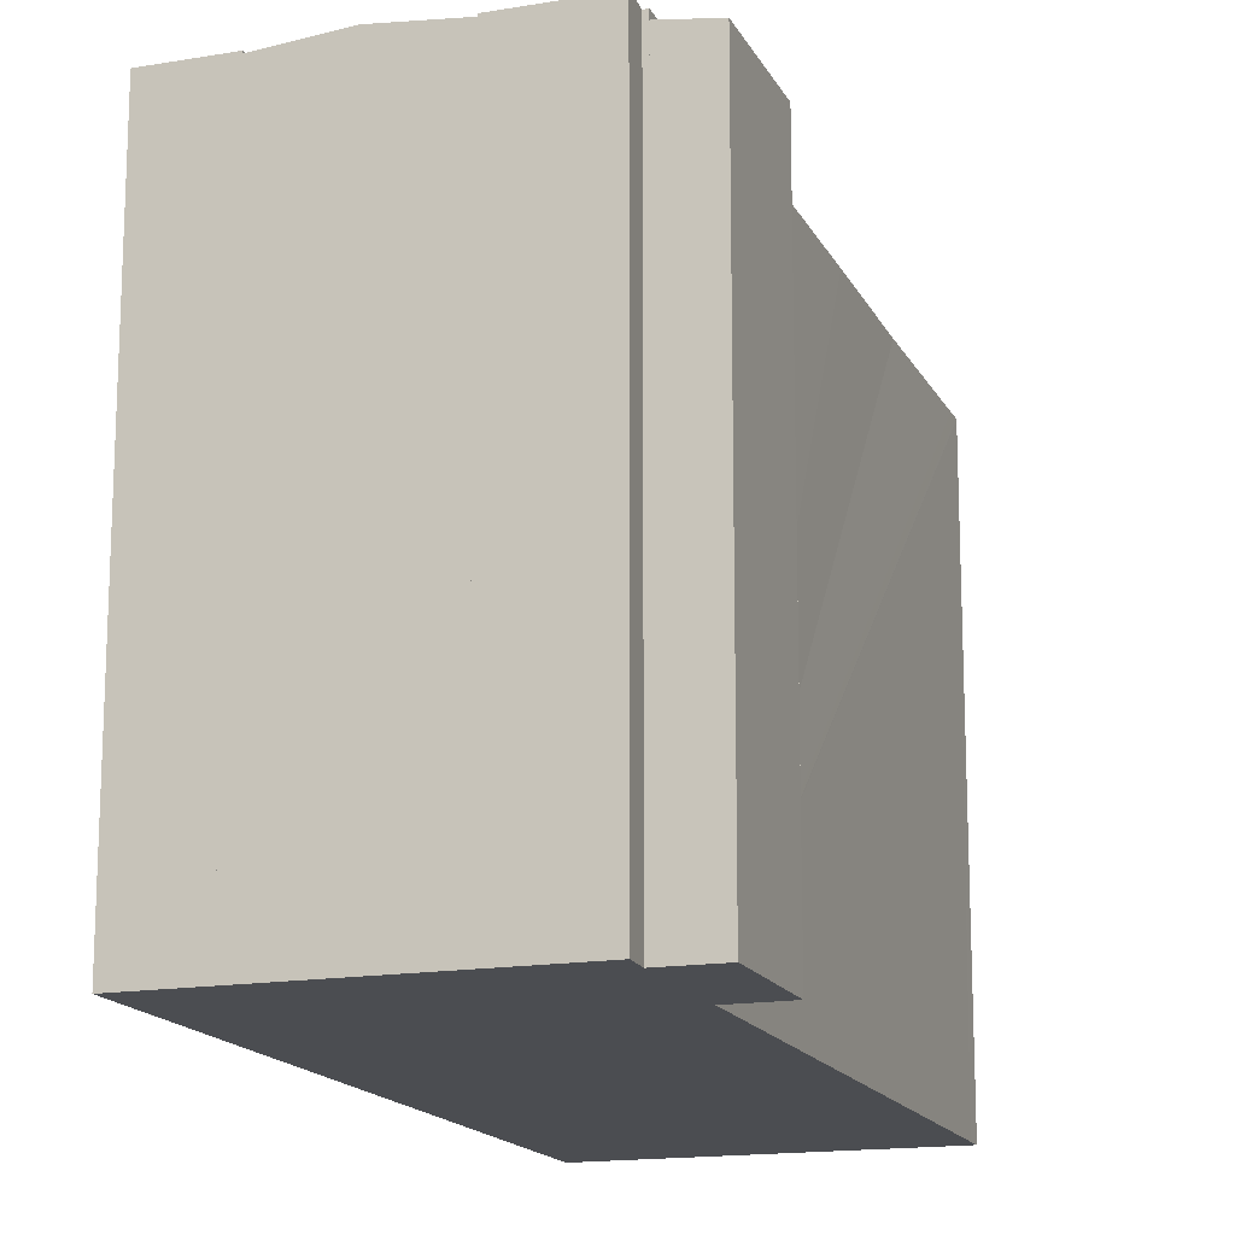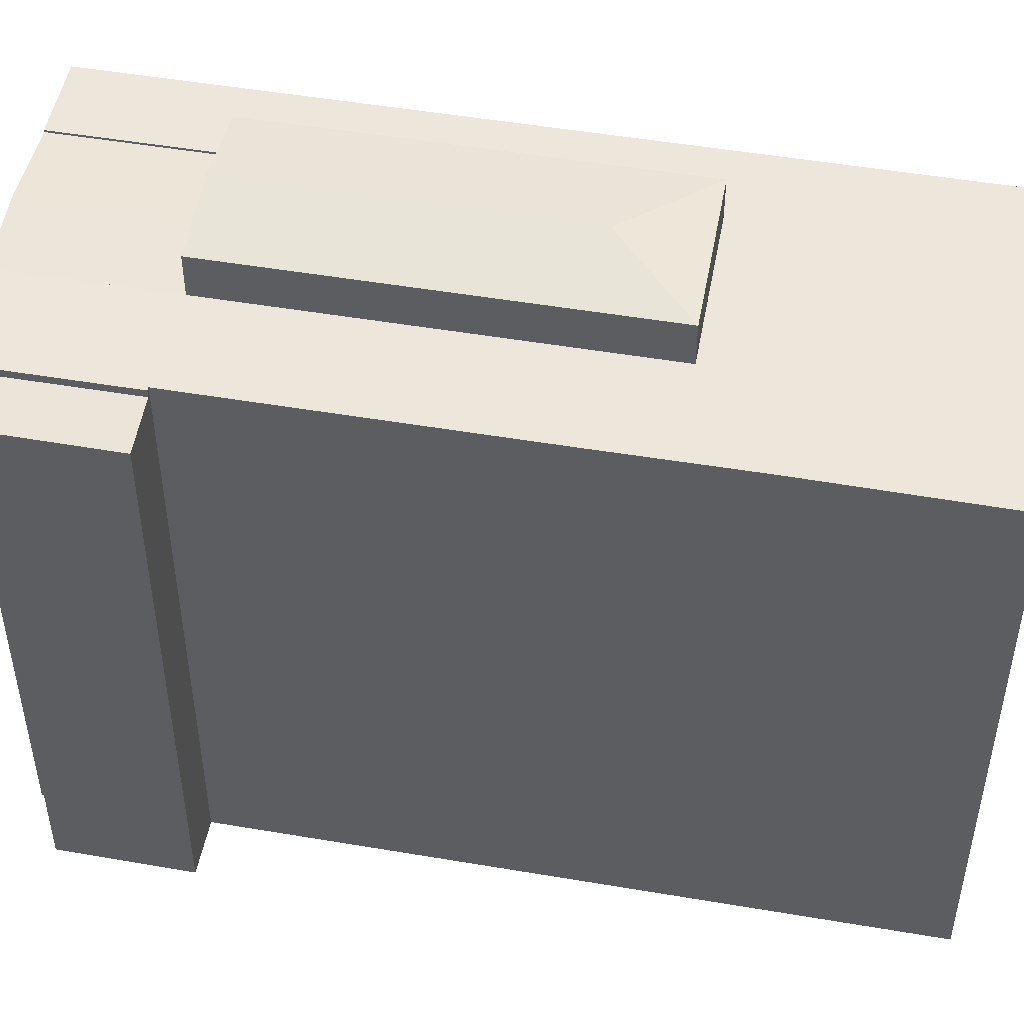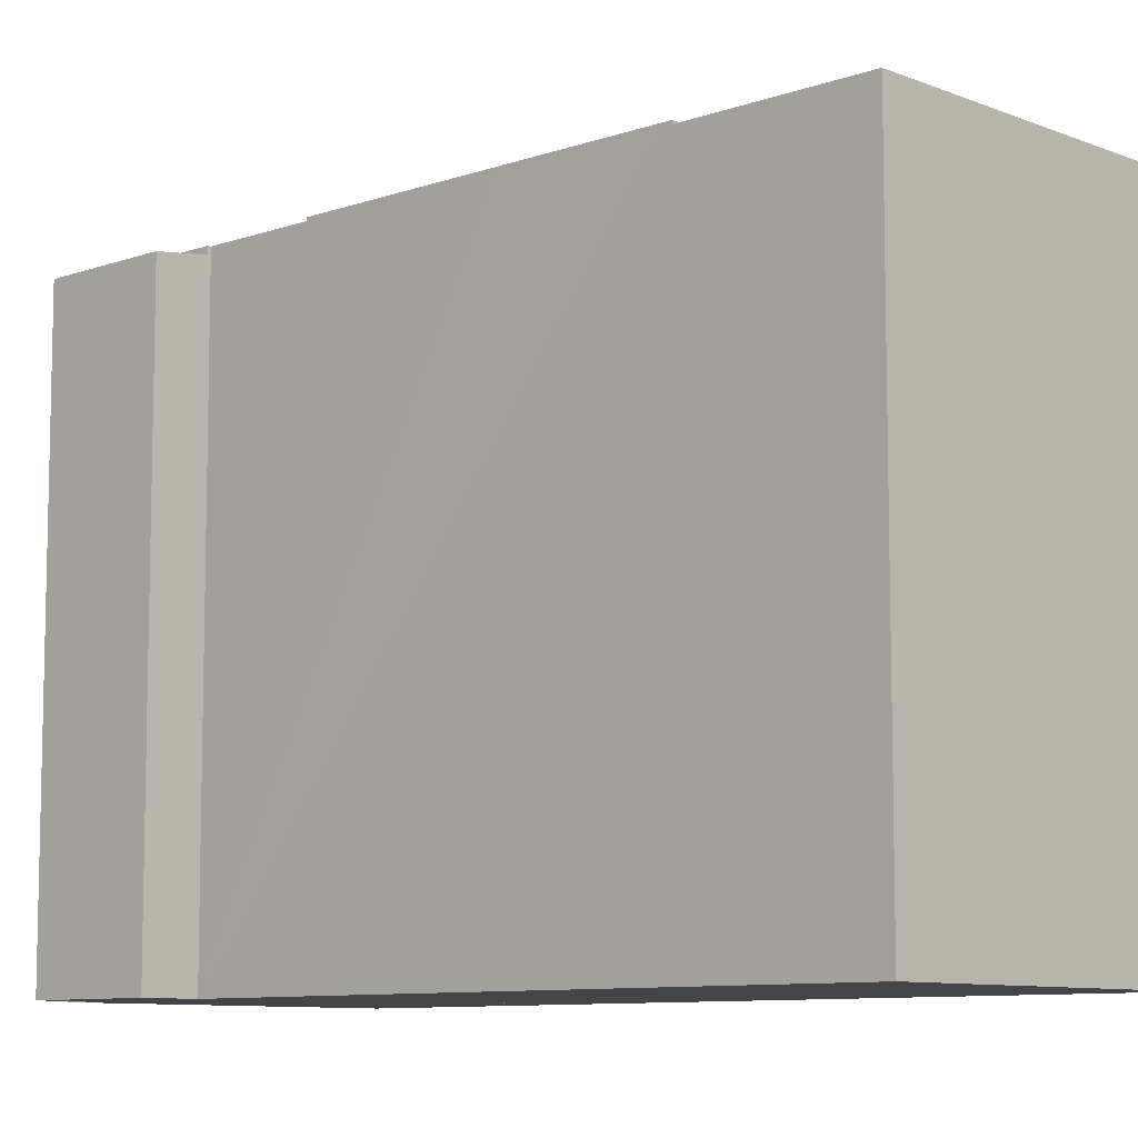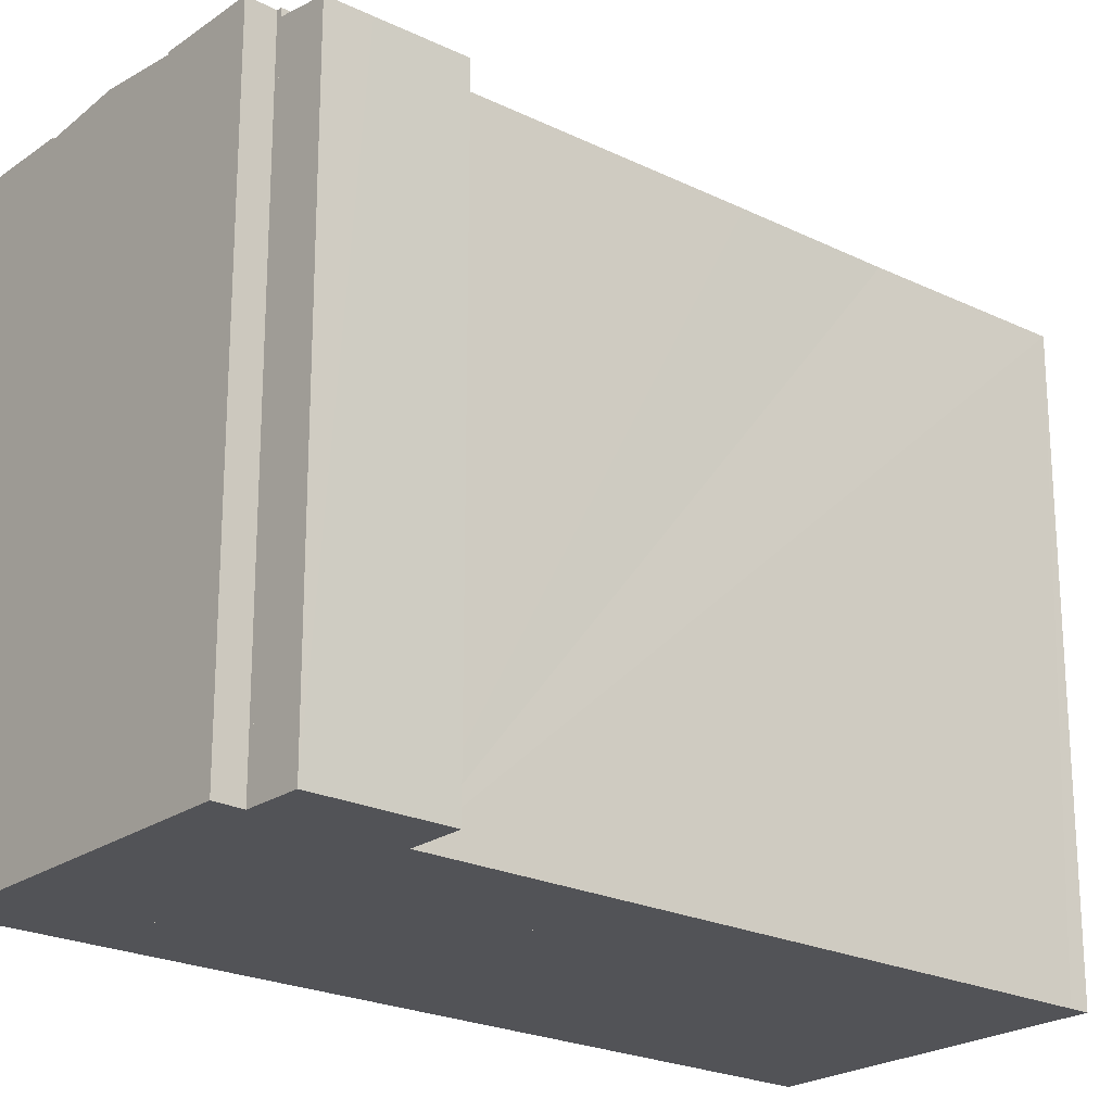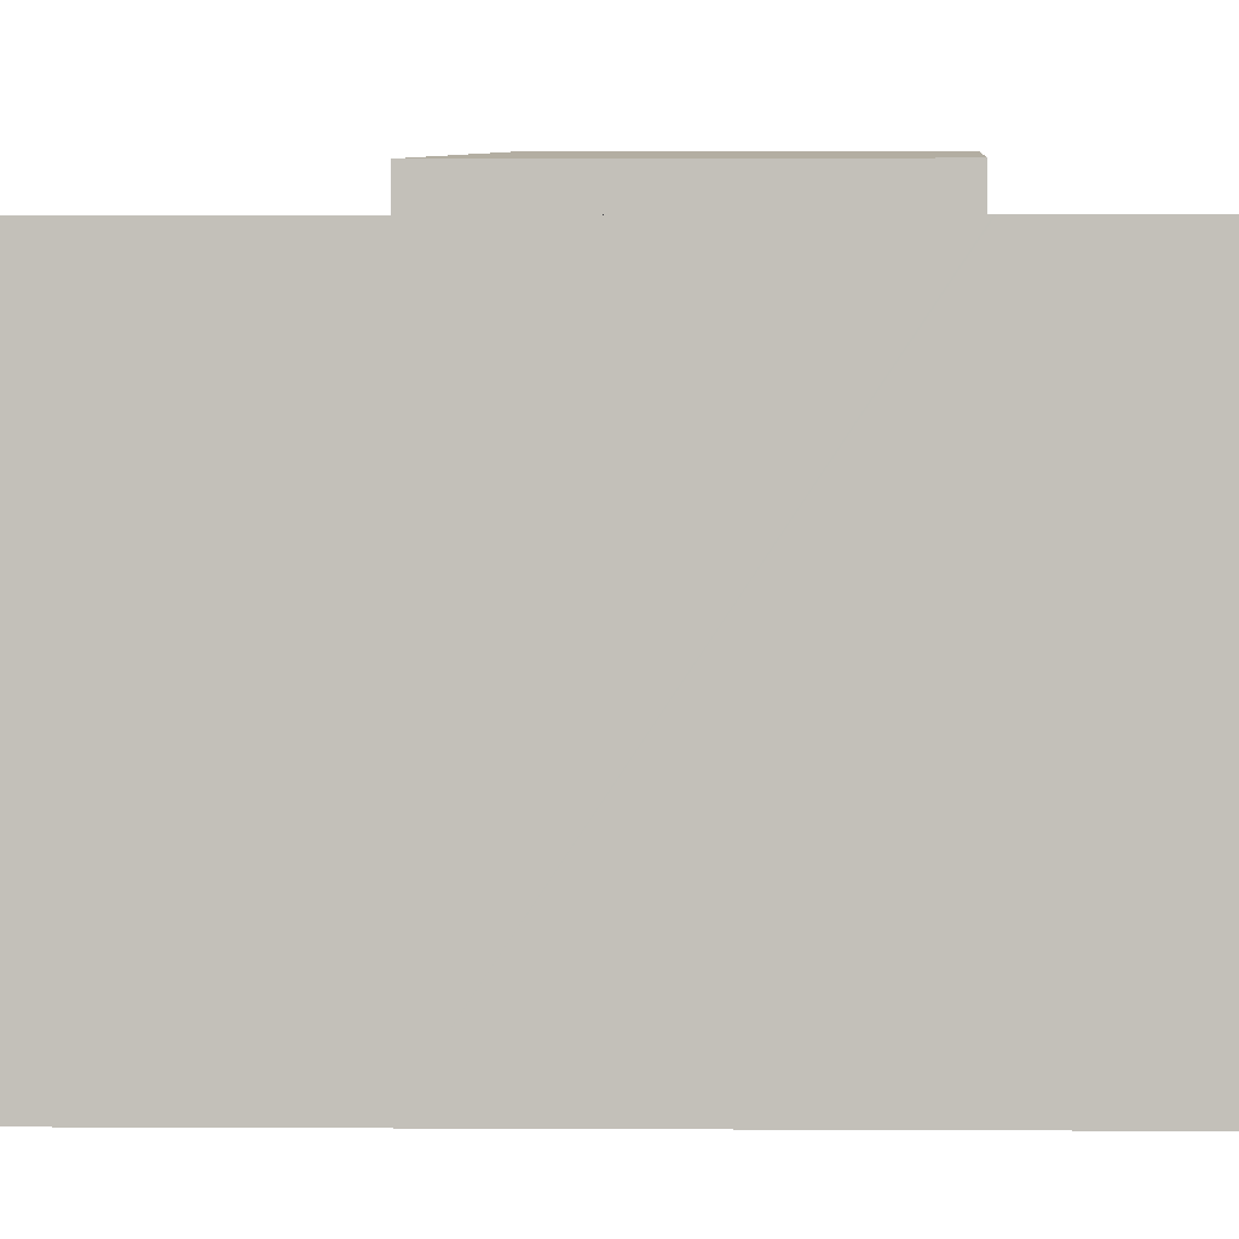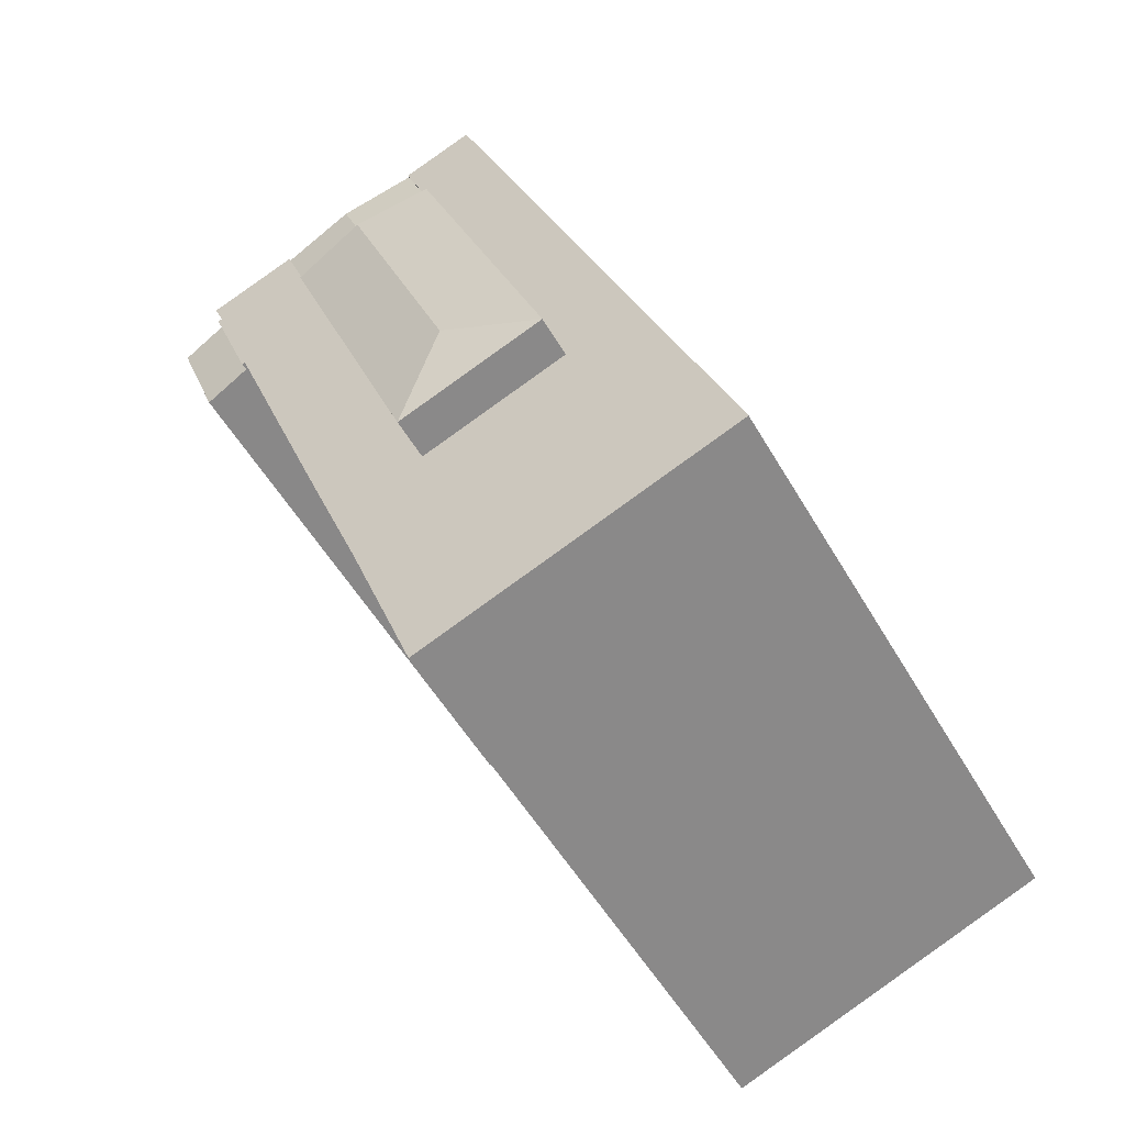
<metadata>
{"format":"obj","ext":"obj","renderer":"f3d","projection":"perspective","resolution":1024,"background":"white","views":[{"elev":-16.0,"azim":39.6,"up":"+Y"},{"elev":50.6,"azim":121.2,"up":"+Y"},{"elev":-8.9,"azim":154.0,"up":"+Y"},{"elev":-22.5,"azim":70.5,"up":"+Y"},{"elev":2.7,"azim":-68.2,"up":"+Y"},{"elev":-53.1,"azim":-150.6,"up":"+Z"}]}
</metadata>
<code>
v  22.34 28.8 26.39
v  21.51 29.16 35.11
v  25.14 28.8 33.78
v  18.71 29.16 27.73
v  17.88 28.8 36.44
v  15.08 28.8 29.06
v  17.88 -2.231e-15 36.44
v  25.14 -2.069e-15 33.78
v  21.51 -2.15e-15 35.11
v  22.34 -1.616e-15 26.39
v  15.08 -1.78e-15 29.06
v  18.71 -1.698e-15 27.73
v  15.46 30.98 8.221
v  18.71 31.53 27.73
v  22.34 30.98 26.39
v  13.22 31.53 13.21
v  15.08 30.98 29.06
v  8.236 30.98 10.98
v  8.236 -6.721e-16 10.98
v  15.46 -5.034e-16 8.221
v  10.56 28.91 27.91
v  8.236 28.91 10.98
v  4.67 28.91 12.34
v  15.08 28.91 29.06
v  11.47 28.91 30.3
v  11.5 28.91 30.38
v  11.74 28.91 31.02
v  17.88 28.91 36.44
v  12.23 28.91 32.32
v  12.33 28.91 32.57
v  14.29 28.91 37.75
v  0.071 28.91 0.188
v  2.9 28.91 -1.106
v  0 28.91 1.77e-15
v  0.085 28.91 0.225
v  3.566 28.91 -1.36
v  5.291 28.91 -2.018
v  10.79 28.91 -4.116
v  15.34 28.91 -5.851
v  15.4 28.91 -5.679
v  15.67 28.91 -4.96
v  18.68 28.91 3.229
v  19.94 28.91 6.513
v  15.46 28.91 8.221
v  22.34 28.91 26.39
v  21.36 28.91 10.22
v  24.74 28.91 19.16
v  25.85 28.91 22.11
v  26.84 28.91 24.73
v  25.14 28.91 33.78
v  26.89 28.91 24.86
v  27.04 28.91 24.8
v  29.09 28.91 30.85
v  29.63 28.91 32.14
v  29.3 28.91 30.77
v  0 0 0
v  0.071 -1.151e-17 0.188
v  0.085 -1.378e-17 0.225
v  4.67 -7.554e-16 12.34
v  10.56 -1.709e-15 27.91
v  14.29 -2.312e-15 37.75
v  11.74 -1.899e-15 31.02
v  11.47 -1.856e-15 30.3
v  11.5 -1.86e-15 30.38
v  12.23 -1.979e-15 32.32
v  12.33 -1.994e-15 32.57
v  29.63 -1.968e-15 32.14
v  29.09 -1.889e-15 30.85
v  29.3 -1.884e-15 30.77
v  27.04 -1.519e-15 24.8
v  26.89 -1.522e-15 24.86
v  26.84 -1.515e-15 24.73
v  15.67 3.037e-16 -4.96
v  15.34 3.583e-16 -5.851
v  21.36 -6.26e-16 10.22
v  25.85 -1.354e-15 22.11
v  24.74 -1.173e-15 19.16
v  19.94 -3.988e-16 6.513
v  18.68 -1.977e-16 3.229
v  15.4 3.477e-16 -5.679
v  5.291 1.236e-16 -2.018
v  10.79 2.52e-16 -4.116
v  3.566 8.328e-17 -1.36
v  2.9 6.772e-17 -1.106
v  27.04 28.54 24.8
v  30.88 28.22 27.91
v  29.41 28.22 23.94
v  29.3 28.53 30.77
v  31.61 28.23 29.89
v  31.61 -1.83e-15 29.89
v  29.41 -1.466e-15 23.94
v  30.88 -1.709e-15 27.91
g defaultobject
f 1 2 3
f 2 1 4
f 5 4 6
f 4 5 2
f 7 2 5
f 2 7 3
f 3 7 8
f 8 7 9
f 8 1 3
f 1 8 10
f 10 4 1
f 4 10 6
f 6 10 11
f 11 10 12
f 11 5 6
f 5 11 7
f 9 10 8
f 10 9 7
f 10 7 12
f 12 7 11
f 13 14 15
f 14 13 16
f 16 17 14
f 17 16 18
f 16 13 18
f 19 17 18
f 17 19 11
f 17 15 14
f 15 17 11
f 15 11 10
f 10 11 12
f 10 13 15
f 13 10 20
f 20 18 13
f 18 20 19
f 20 11 19
f 11 20 10
f 11 10 12
f 21 22 23
f 22 21 24
f 24 21 25
f 24 25 26
f 24 26 27
f 24 27 28
f 28 27 29
f 28 29 30
f 28 30 31
f 32 33 34
f 33 32 35
f 33 35 23
f 33 23 36
f 36 23 37
f 37 23 38
f 38 23 39
f 39 23 40
f 40 23 41
f 41 23 42
f 42 23 43
f 43 23 22
f 43 22 44
f 43 44 45
f 43 45 46
f 46 45 47
f 47 45 48
f 48 45 49
f 49 45 50
f 49 50 51
f 51 50 52
f 52 50 53
f 53 50 54
f 55 52 53
f 20 45 44
f 45 20 50
f 50 20 8
f 8 20 10
f 56 32 34
f 32 56 35
f 35 56 23
f 23 56 21
f 21 56 57
f 21 57 58
f 21 58 59
f 21 59 25
f 25 59 26
f 26 59 27
f 27 59 29
f 29 59 30
f 30 59 31
f 31 59 60
f 31 60 61
f 61 60 62
f 62 60 63
f 62 63 64
f 61 62 65
f 61 65 66
f 61 28 31
f 28 61 7
f 19 44 22
f 44 19 20
f 8 54 50
f 54 8 67
f 68 55 53
f 55 68 69
f 7 24 28
f 24 7 22
f 22 7 19
f 19 7 11
f 69 52 55
f 52 69 70
f 71 49 51
f 49 71 48
f 48 71 47
f 47 71 46
f 46 71 43
f 43 71 42
f 42 71 41
f 41 71 40
f 40 71 39
f 39 71 72
f 39 72 73
f 39 73 74
f 73 72 75
f 75 72 76
f 75 76 77
f 73 75 78
f 73 78 79
f 74 73 80
f 67 53 54
f 53 67 68
f 70 51 52
f 51 70 71
f 74 38 39
f 38 74 37
f 37 74 36
f 36 74 33
f 33 74 34
f 34 74 56
f 56 74 81
f 81 74 82
f 56 81 83
f 56 83 84
f 84 57 56
f 57 84 58
f 58 84 59
f 59 84 83
f 59 83 81
f 59 81 82
f 59 82 74
f 59 74 80
f 59 80 73
f 59 73 79
f 59 79 19
f 19 79 20
f 20 79 78
f 20 78 10
f 10 78 75
f 10 75 77
f 10 77 76
f 10 76 72
f 10 72 8
f 8 72 71
f 8 71 70
f 8 70 68
f 68 70 69
f 67 8 68
f 19 60 59
f 60 19 11
f 60 11 63
f 63 11 64
f 64 11 62
f 62 11 65
f 65 11 7
f 65 7 66
f 66 7 61
f 85 86 87
f 86 85 88
f 86 88 89
f 70 88 85
f 88 70 69
f 69 89 88
f 89 69 90
f 90 86 89
f 86 90 87
f 87 90 91
f 91 90 92
f 87 70 85
f 70 87 91
f 91 69 70
f 69 91 92
f 69 92 90

</code>
